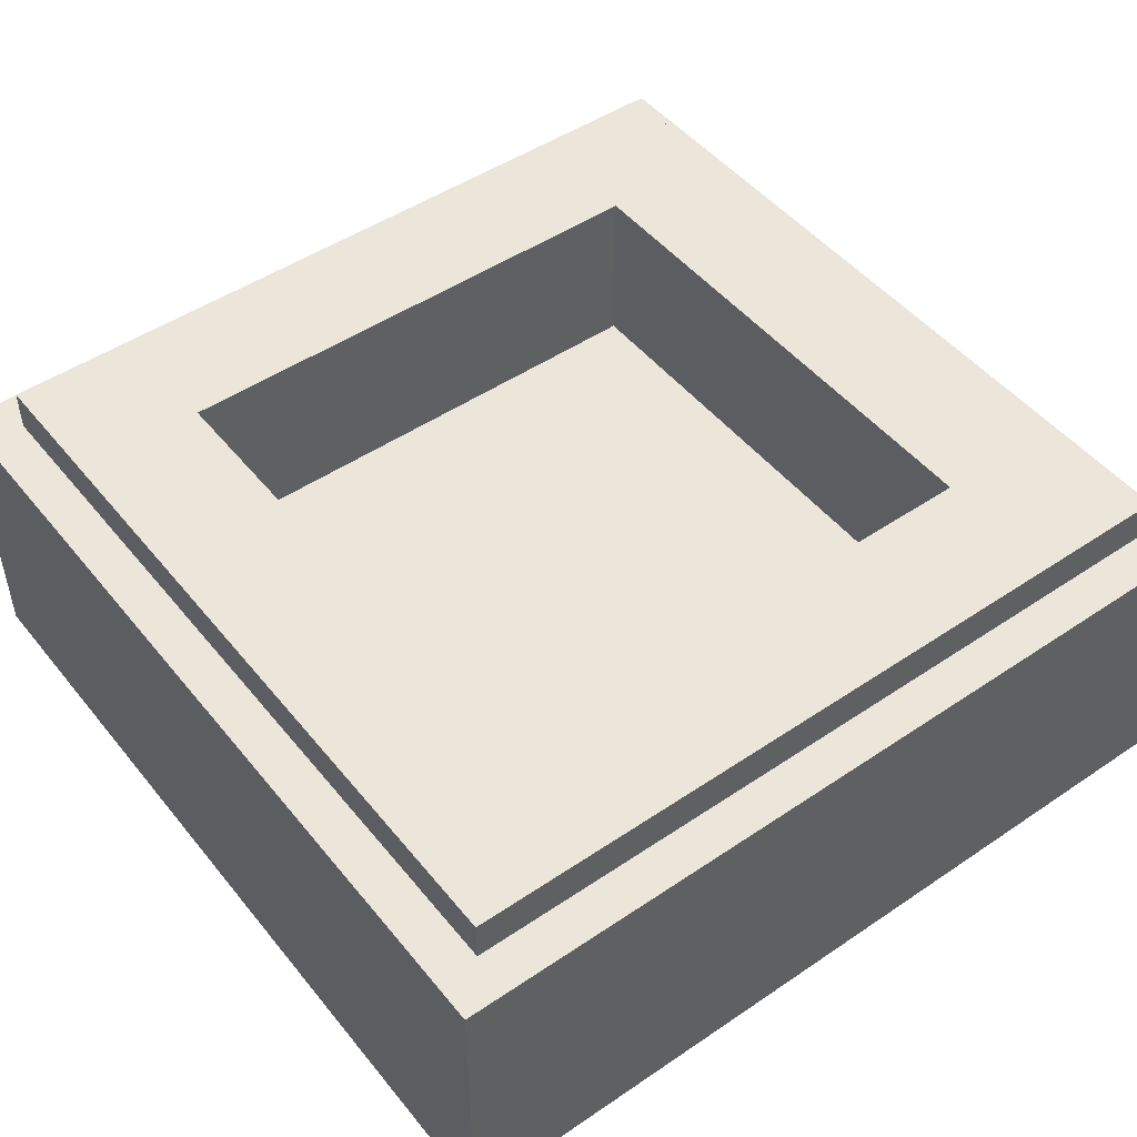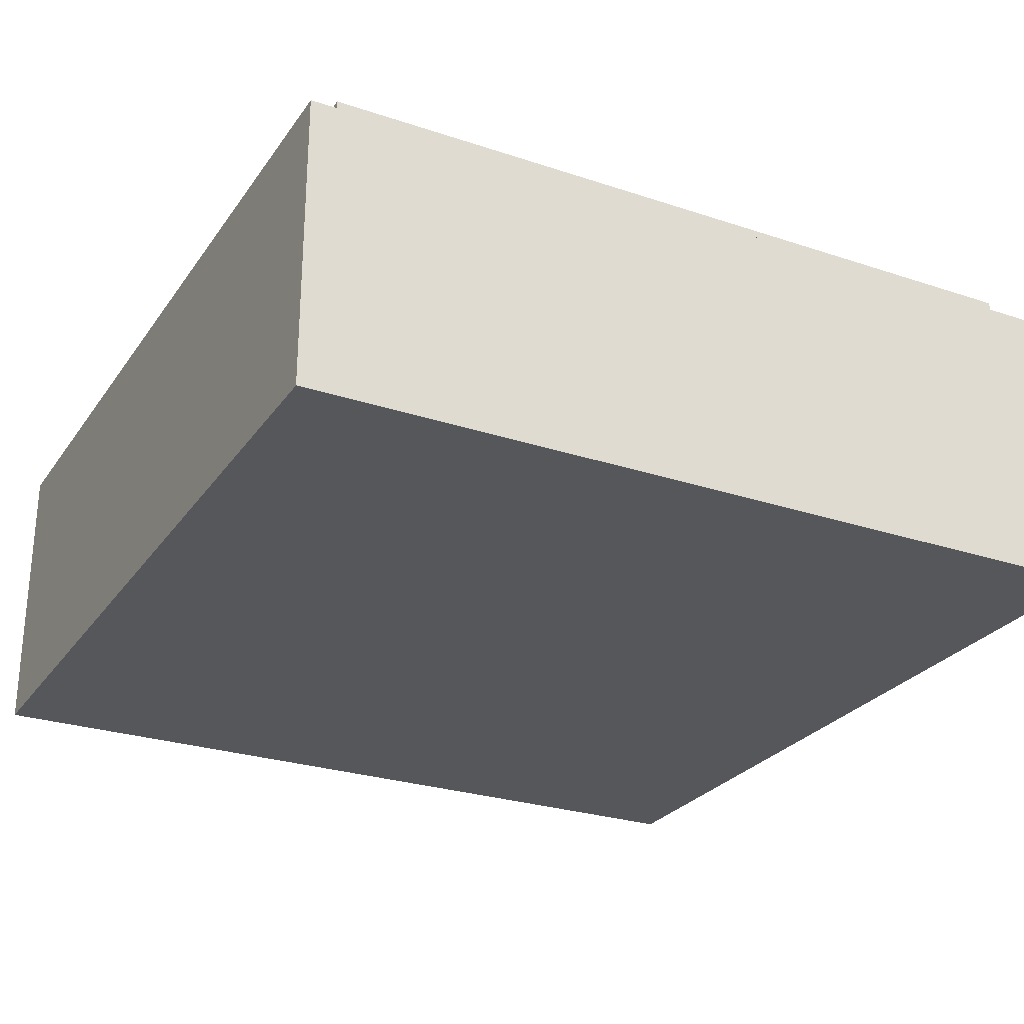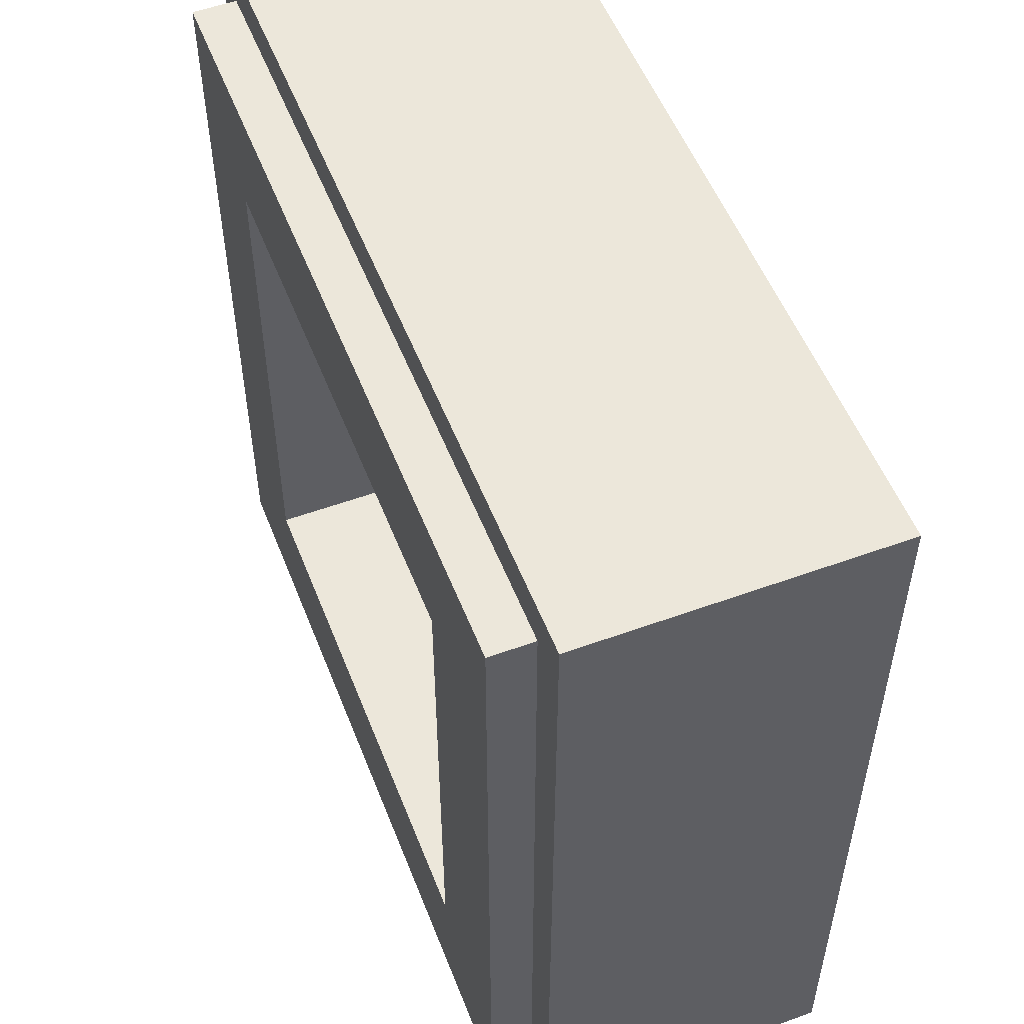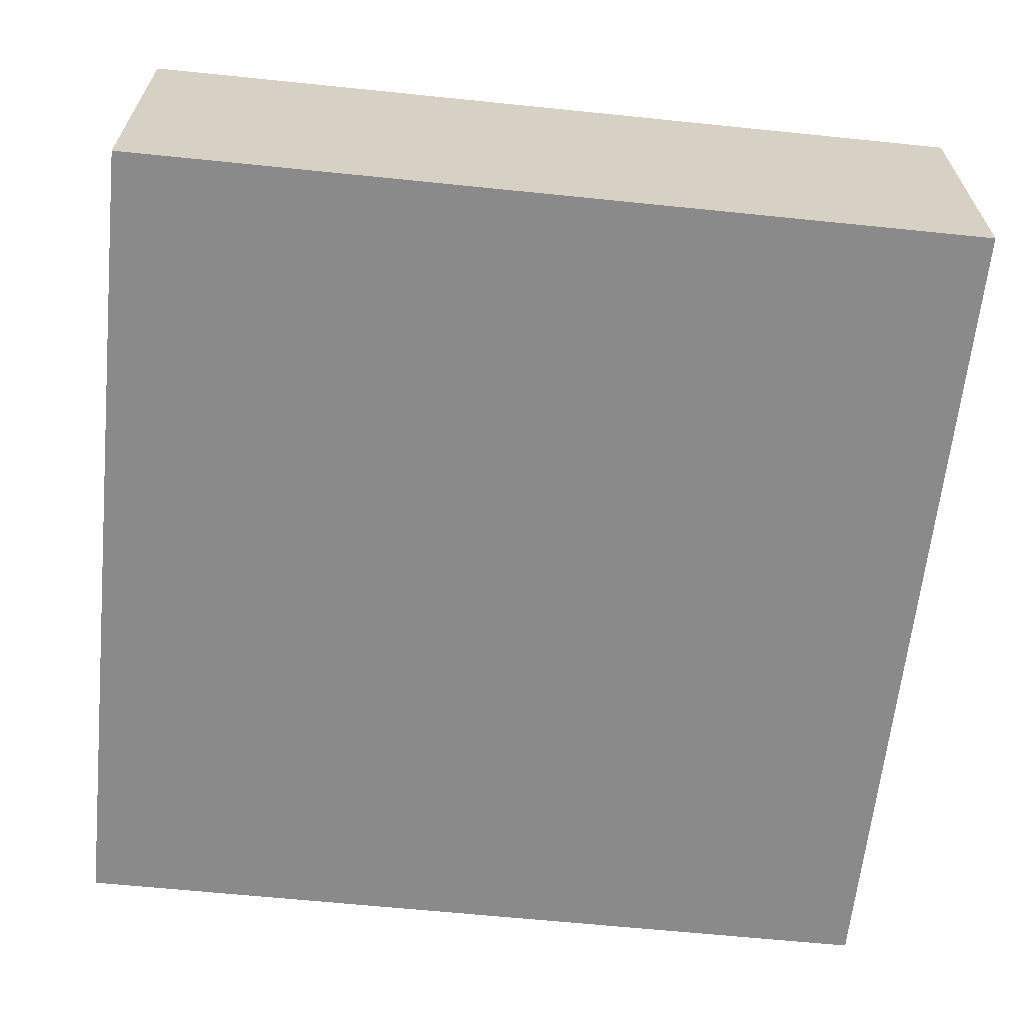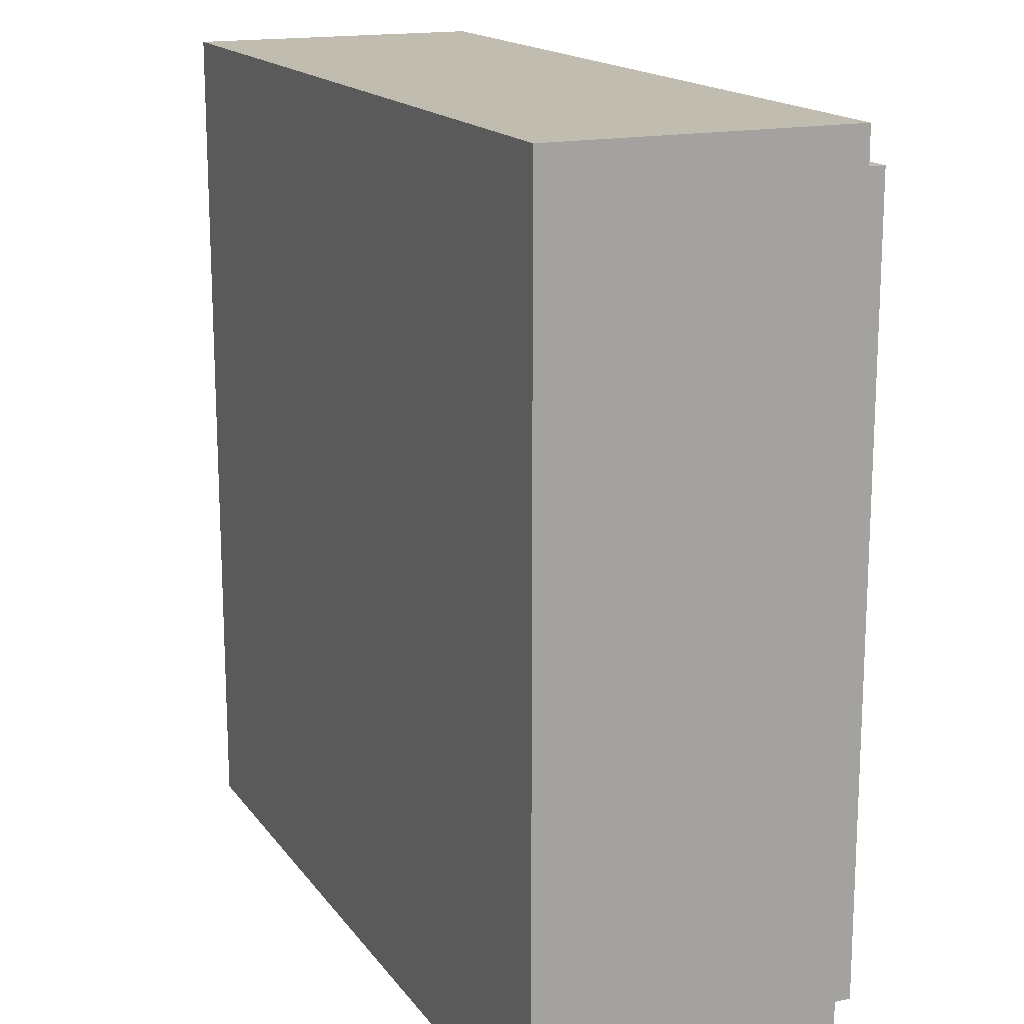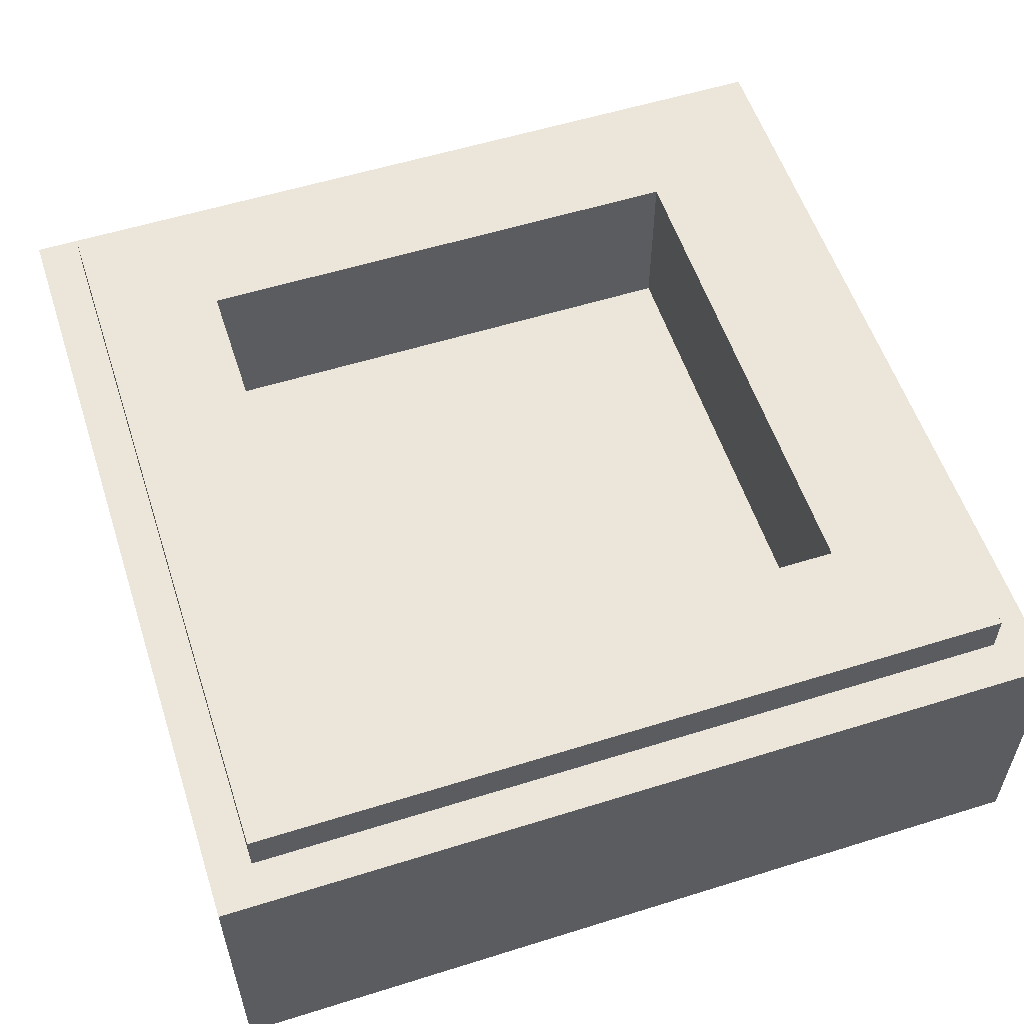
<metadata>
{"format":"obj","ext":"obj","renderer":"f3d","projection":"perspective","resolution":1024,"background":"white","views":[{"elev":48.4,"azim":142.9,"up":"+Y"},{"elev":-26.8,"azim":-117.4,"up":"+Y"},{"elev":53.7,"azim":-111.2,"up":"+Z"},{"elev":-63.6,"azim":-5.9,"up":"+Y"},{"elev":16.4,"azim":66.2,"up":"+Z"},{"elev":56.3,"azim":161.9,"up":"+Y"}]}
</metadata>
<code>
v -0.5 0.35 0.5
v -0.5 0 0.5
v 0.5 0 0.5
v 0.5 0.35 0.5
v -0.5 0.35 -0.5
v -0.5 0 -0.5
v -0.5 0 0.5
v -0.5 0.35 0.5
v 0.5 0.35 -0.5
v 0.5 0 -0.5
v -0.5 0 -0.5
v -0.5 0.35 -0.5
v 0.5 0.35 0.5
v 0.5 0 0.5
v 0.5 0 -0.5
v 0.5 0.35 -0.5
v -0.3 0.2 0.3
v 0.3 0.2 0.3
v 0.3 0.2 -0.3
v -0.3 0.2 -0.3
v -0.3 0.2 0.3
v -0.3 0.4 0.3
v 0.3 0.4 0.3
v 0.3 0.2 0.3
v -0.3 0.2 -0.3
v -0.3 0.4 -0.3
v -0.3 0.4 0.3
v -0.3 0.2 0.3
v 0.3 0.2 -0.3
v 0.3 0.4 -0.3
v -0.3 0.4 -0.3
v -0.3 0.2 -0.3
v 0.3 0.2 0.3
v 0.3 0.4 0.3
v 0.3 0.4 -0.3
v 0.3 0.2 -0.3
v -0.45 0.4 0.45
v -0.45 0.35 0.45
v 0.45 0.35 0.45
v 0.45 0.4 0.45
v -0.45 0.4 -0.45
v -0.45 0.35 -0.45
v -0.45 0.35 0.45
v -0.45 0.4 0.45
v 0.45 0.4 -0.45
v 0.45 0.35 -0.45
v -0.45 0.35 -0.45
v -0.45 0.4 -0.45
v 0.45 0.4 0.45
v 0.45 0.35 0.45
v 0.45 0.35 -0.45
v 0.45 0.4 -0.45
v 0.45 0.4 0.45
v 0.3 0.4 0.3
v -0.3 0.4 0.3
v -0.45 0.4 0.45
v -0.45 0.4 0.45
v -0.3 0.4 0.3
v -0.3 0.4 -0.3
v -0.45 0.4 -0.45
v -0.45 0.4 -0.45
v -0.3 0.4 -0.3
v 0.3 0.4 -0.3
v 0.45 0.4 -0.45
v 0.45 0.4 -0.45
v 0.3 0.4 -0.3
v 0.3 0.4 0.3
v 0.45 0.4 0.45
v 0.5 0.35 0.5
v 0.45 0.35 0.45
v -0.45 0.35 0.45
v -0.5 0.35 0.5
v -0.5 0.35 0.5
v -0.45 0.35 0.45
v -0.45 0.35 -0.45
v -0.5 0.35 -0.5
v -0.5 0.35 -0.5
v -0.45 0.35 -0.45
v 0.45 0.35 -0.45
v 0.5 0.35 -0.5
v 0.5 0.35 -0.5
v 0.45 0.35 -0.45
v 0.45 0.35 0.45
v 0.5 0.35 0.5
v 0.075 0 -0.275
v -0.025 0 -0.375
v -0.025 0 -0.15
v 0.075 0 -0.025
v 0.075 0 0.075
v -0.025 0 -0.05
v -0.025 0 0.275
v 0.075 0 0.275
v -0.025 0 0.275
v 0.025 0 0.375
v 0.075 0 0.275
v 0.075 0 0.275
v 0.025 0 0.375
v 0.425 0 0.375
v 0.425 0 0.275
v 0.075 0 -0.275
v 0.425 0 -0.275
v 0.425 0 -0.375
v -0.025 0 -0.375
v 0.075 0 0.075
v 0.375 0 0.075
v 0.375 0 -0.025
v 0.075 0 -0.025
v 0.075 0 -0.025
v -0.025 0 -0.15
v -0.025 0 -0.05
v 0.075 0 0.075
v -0.0573 0 0.275
v -0.125 0 0.375
v 0.025 0 0.375
v -0.025 0 0.275
v -0.2273 0 -0.15
v -0.3173 0 -0.375
v -0.425 0 -0.375
v -0.2273 0 -0.15
v -0.425 0 -0.375
v -0.125 0 0.375
v -0.1873 0 -0.05
v -0.1873 0 -0.05
v -0.125 0 0.375
v -0.0573 0 0.275
v -0.025 0 -0.15
v -0.2273 0 -0.15
v -0.1873 0 -0.05
v -0.025 0 -0.05
v -0.425 0 -0.375
v -0.5 0 -0.5
v -0.5 0 0.5
v -0.125 0 0.375
v -0.125 0 0.375
v -0.5 0 0.5
v 0.5 0 0.5
v 0.425 0 0.375
v 0.425 0 0.375
v 0.5 0 0.5
v 0.425 0 0.275
v 0.425 0 0.275
v 0.5 0 0.5
v 0.5 0 -0.5
v 0.425 0 -0.275
v 0.425 0 -0.275
v 0.5 0 -0.5
v 0.425 0 -0.375
v 0.375 0 0.075
v 0.425 0 0.275
v 0.425 0 -0.275
v 0.375 0 -0.025
v 0.375 0 0.075
v 0.075 0 0.075
v 0.075 0 0.275
v 0.425 0 0.275
v 0.425 0 -0.275
v 0.075 0 -0.275
v 0.075 0 -0.025
v 0.375 0 -0.025
v 0.425 0 -0.375
v 0.5 0 -0.5
v -0.025 0 -0.375
v -0.025 0 -0.375
v 0.5 0 -0.5
v -0.5 0 -0.5
v -0.3173 0 -0.375
v -0.3173 0 -0.375
v -0.5 0 -0.5
v -0.425 0 -0.375
v -0.3173 0 -0.375
v -0.2273 0 -0.15
v -0.025 0 -0.15
v -0.025 0 -0.375
v -0.1873 0 -0.05
v -0.0573 0 0.275
v -0.025 0 0.275
v -0.025 0 -0.05
g mesh1788461
f 1 2 3
f 3 4 1
f 5 6 7
f 7 8 5
f 9 10 11
f 11 12 9
f 13 14 15
f 15 16 13
g mesh1788463
f 17 18 19
f 19 20 17
f 21 22 23
f 23 24 21
f 25 26 27
f 27 28 25
f 29 30 31
f 31 32 29
f 33 34 35
f 35 36 33
g mesh1788465
f 37 38 39
f 39 40 37
f 41 42 43
f 43 44 41
f 45 46 47
f 47 48 45
f 49 50 51
f 51 52 49
g mesh1788467
f 53 54 55
f 55 56 53
f 57 58 59
f 59 60 57
f 61 62 63
f 63 64 61
f 65 66 67
f 67 68 65
g mesh1788468
f 69 70 71
f 71 72 69
f 73 74 75
f 75 76 73
f 77 78 79
f 79 80 77
f 81 82 83
f 83 84 81
g mesh1788470
f 85 87 86
f 87 85 88
f 89 91 90
f 91 89 92
f 93 95 94
f 96 98 97
f 98 96 99
f 100 102 101
f 102 100 103
f 104 106 105
f 106 104 107
f 108 110 109
f 110 108 111
f 112 114 113
f 114 112 115
f 116 118 117
f 119 121 120
f 121 119 122
f 123 125 124
f 126 128 127
f 128 126 129
f 130 132 131
f 132 130 133
f 134 136 135
f 136 134 137
f 138 140 139
f 141 143 142
f 143 141 144
f 145 147 146
f 148 150 149
f 150 148 151
f 152 154 153
f 154 152 155
f 156 158 157
f 158 156 159
f 160 162 161
f 163 165 164
f 165 163 166
f 167 169 168
f 170 172 171
f 172 170 173
f 174 176 175
f 176 174 177

</code>
